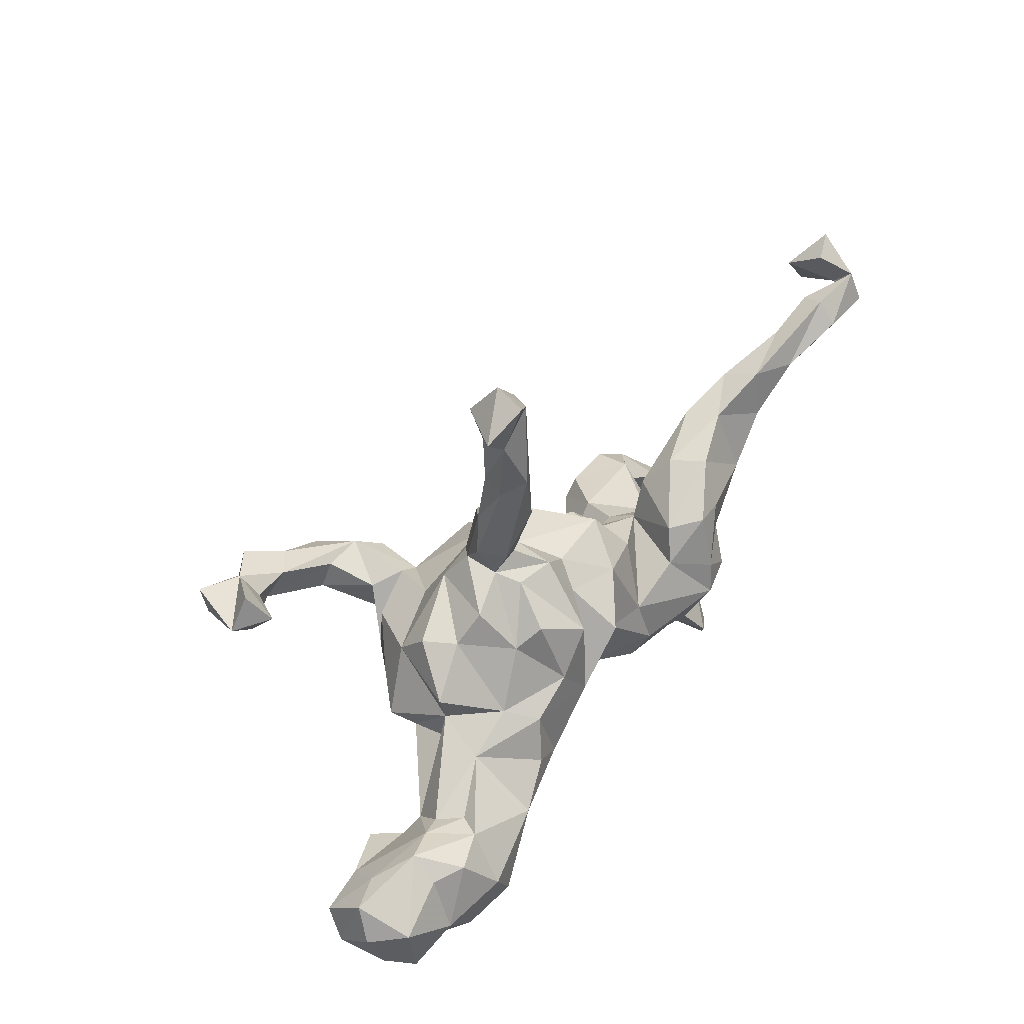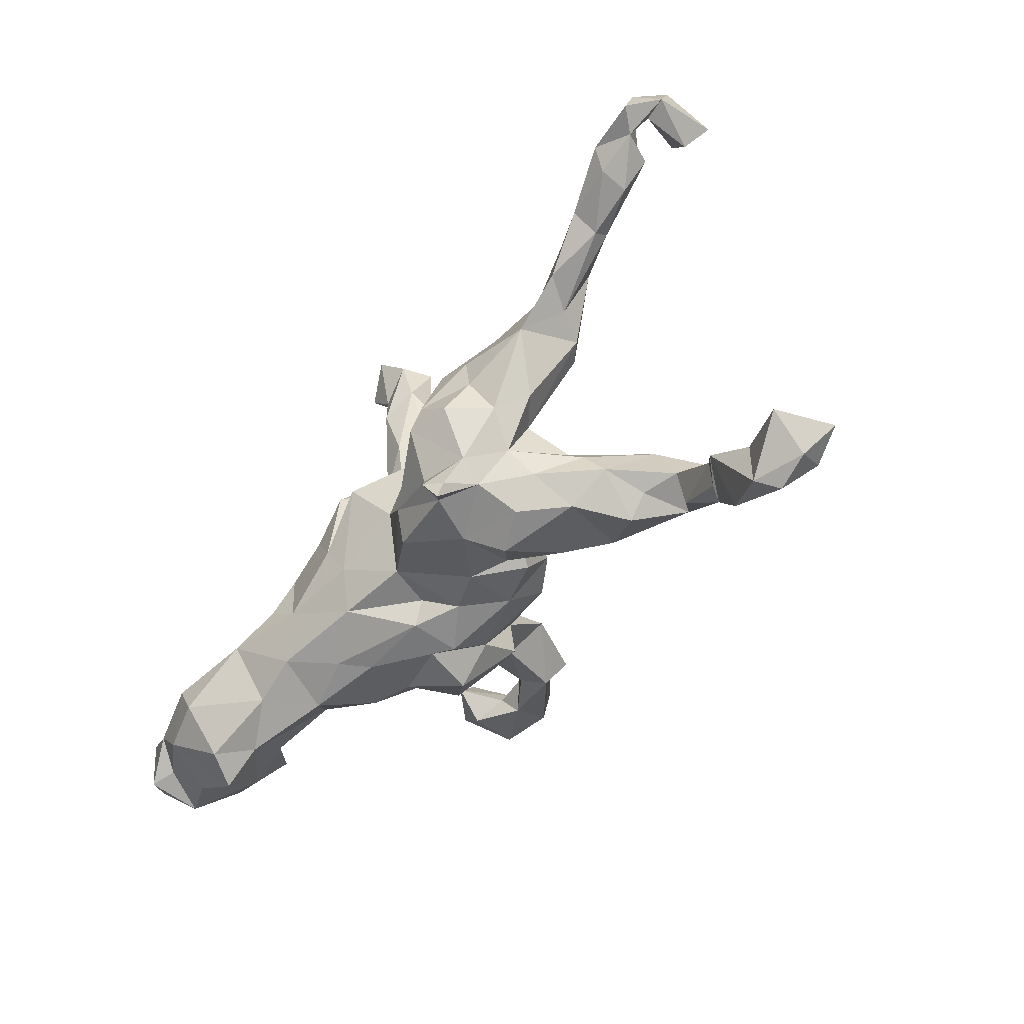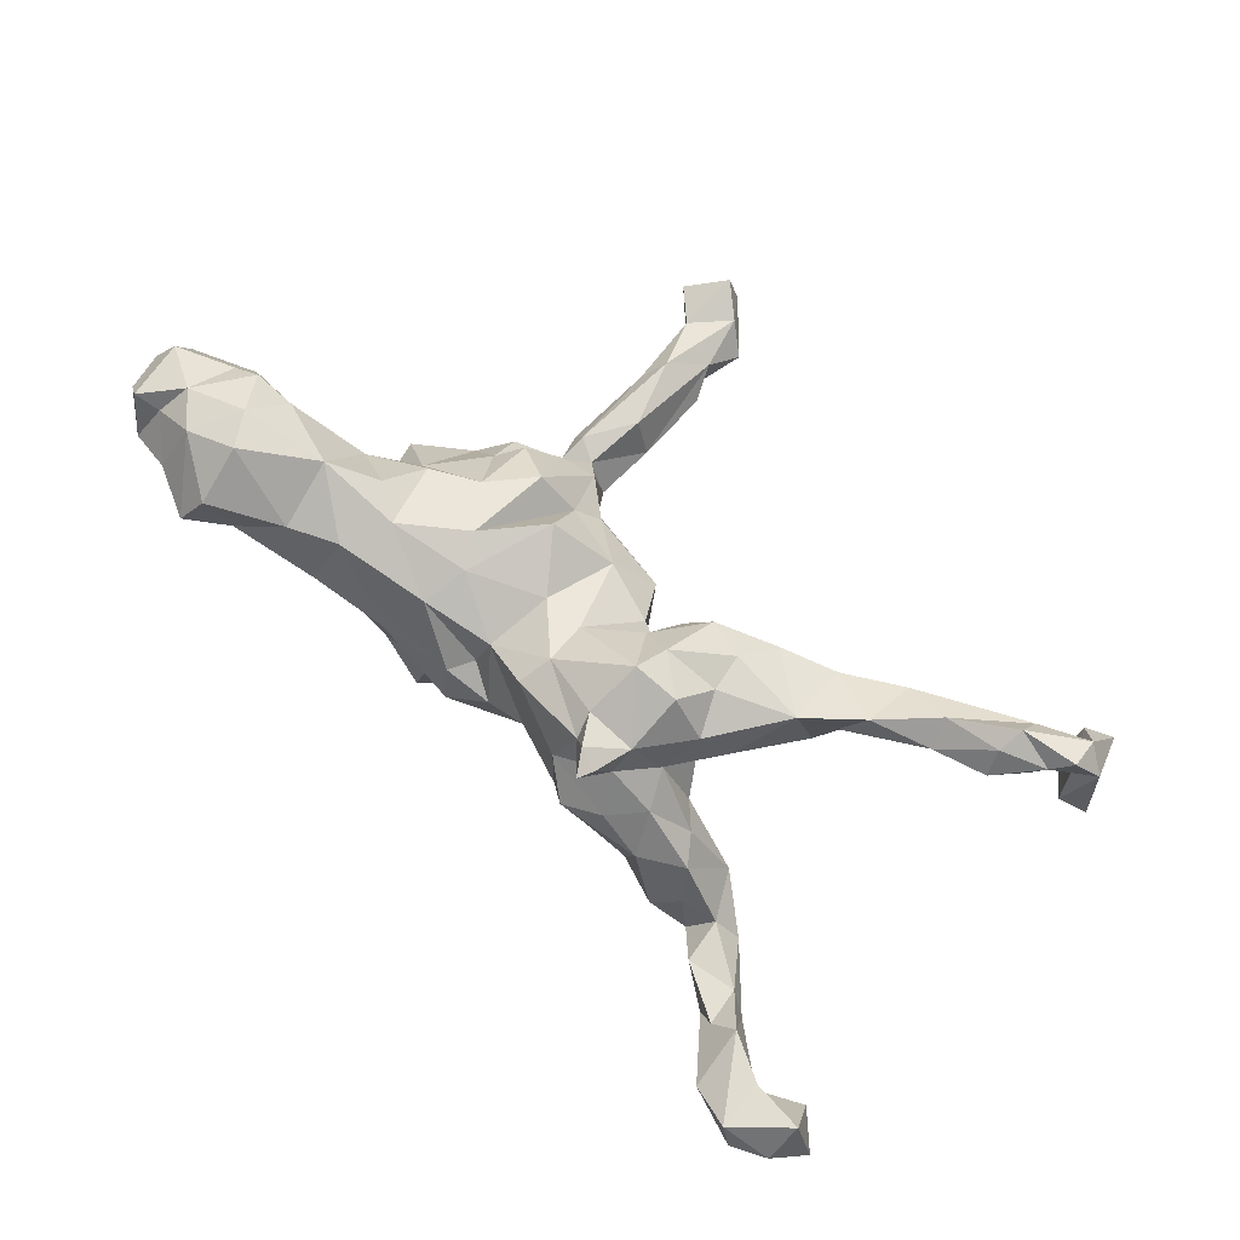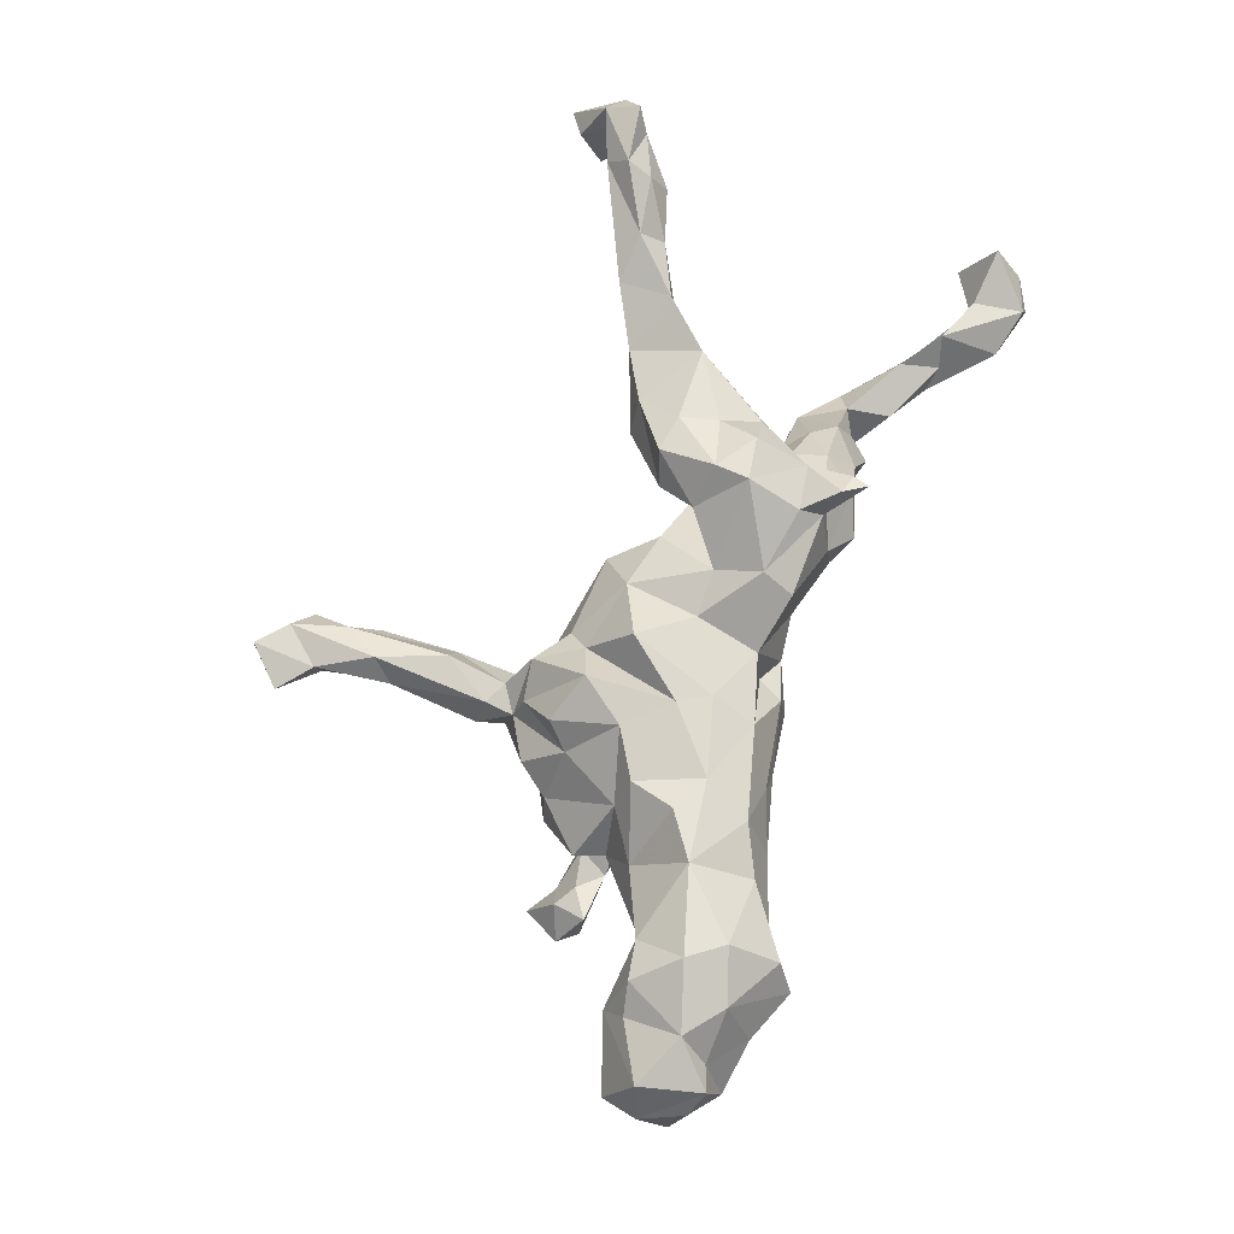
<metadata>
{"format":"obj","ext":"obj","renderer":"f3d","projection":"perspective","resolution":1024,"background":"white","views":[{"elev":46.2,"azim":-55.1,"up":"+Y"},{"elev":-46.8,"azim":54.0,"up":"+Y"},{"elev":64.5,"azim":41.3,"up":"+Z"},{"elev":75.5,"azim":-75.8,"up":"+Z"}]}
</metadata>
<code>
v 0.8259 -0.3382 -0.1392
v 0.7868 -0.3903 -0.1041
v 0.7977 -0.3413 -0.042
v 0.8279 0.2811 0.05285
v 0.7766 -0.2894 -0.1193
v 0.7943 0.3808 0.1073
v 0.8193 0.2995 0.1451
v 0.7831 0.3237 0.176
v 0.7686 -0.3676 -0.152
v 0.7804 0.2921 0.1432
v 0.7865 0.2634 0.07141
v 0.7531 0.3574 0.1222
v 0.7326 0.2489 0.113
v 0.7443 0.3221 0.06075
v 0.7592 0.2501 0.1664
v 0.7892 0.2686 0.1985
v 0.7299 -0.413 -0.1082
v 0.7182 0.2792 0.1151
v 0.6929 0.1998 0.1279
v 0.7122 -0.4057 -0.06854
v 0.702 0.3006 0.1571
v 0.7091 -0.324 -0.07227
v 0.6882 0.2256 0.1701
v 0.6976 0.2646 0.1912
v 0.7076 -0.3232 -0.1108
v 0.667 -0.341 -0.1442
v 0.6313 0.2502 0.1069
v 0.64 -0.3795 -0.09735
v 0.635 -0.2847 -0.05958
v 0.5964 0.2199 0.1594
v 0.6059 0.1934 0.09936
v 0.6057 0.1818 0.1226
v 0.565 -0.2812 -0.1368
v 0.5867 -0.2296 -0.1029
v 0.6172 -0.2454 -0.1414
v 0.5946 -0.293 -0.09893
v 0.5683 -0.253 -0.1813
v 0.4754 0.127 0.09151
v 0.5286 -0.1463 -0.1619
v 0.4939 -0.162 -0.1174
v 0.5073 -0.164 -0.2041
v 0.5121 0.1492 0.1439
v 0.5123 0.2069 0.06482
v 0.5207 0.2348 0.1286
v 0.5008 -0.2338 -0.1255
v 0.4534 -0.1835 -0.1749
v 0.4263 -0.1529 -0.02268
v 0.4463 0.1089 0.04344
v 0.4113 0.1059 0.02165
v 0.4323 0.07938 0.1512
v 0.4399 -0.1787 -0.09119
v 0.3969 -0.1115 -0.0009888
v 0.455 -0.08585 -0.1084
v 0.328 -0.01589 0.06032
v 0.4629 -0.1012 -0.1748
v 0.4105 0.1791 0.04606
v 0.4217 0.1936 0.1076
v 0.4028 -0.212 -0.09248
v 0.3445 -0.147 0.06228
v 0.3604 -0.07363 -0.0001596
v 0.3101 0.08798 0.1779
v 0.3196 0.02586 0.1768
v 0.3835 -0.008794 0.09698
v 0.3456 -0.03694 0.1434
v 0.3552 -0.07709 -0.1645
v 0.3357 0.1568 0.135
v 0.2981 0.1609 0.08003
v 0.2972 -0.1978 0.06359
v 0.277 -0.1924 0.1936
v 0.3217 -0.09177 0.09753
v 0.296 -0.03601 0.21
v 0.3592 -0.1951 -0.0049
v 0.289 -0.0465 -0.08997
v 0.3167 -0.172 -0.1251
v 0.3275 -0.1095 -0.1675
v 0.2434 -0.1804 0.2122
v 0.2666 -0.02885 -0.02612
v 0.2414 0.0346 0.04194
v 0.2057 0.09183 0.1393
v 0.2197 -0.002722 -0.01459
v 0.266 -0.2183 0.198
v 0.2303 -0.2183 0.03699
v 0.2784 -0.1546 0.1259
v 0.2866 -0.1213 0.1633
v 0.2494 0.1044 0.1857
v 0.2618 -0.1898 -0.05973
v 0.2359 0.01326 0.2172
v 0.2079 -0.1244 0.187
v 0.2691 0.1051 0.04088
v 0.2093 -0.1171 -0.08602
v 0.2237 -0.0402 0.2286
v 0.1956 -0.1378 -0.03208
v 0.1824 -0.06599 -0.014
v 0.2157 -0.1611 0.1622
v 0.1797 0.03352 0.162
v 0.1355 -0.1096 -0.08015
v 0.09327 -0.1514 0.009647
v 0.1543 0.0568 0.008593
v 0.1712 0.05267 -0.05048
v 0.09535 -0.01978 0.1493
v 0.1922 -0.1903 0.005883
v 0.1437 0.07402 0.08933
v 0.1043 -0.09482 0.1719
v 0.1841 -0.1822 0.08922
v 0.1004 0.1495 0.04354
v 0.05093 0.1044 0.1163
v 0.05918 -0.1203 -0.09669
v 0.1073 0.02867 -0.1062
v 0.07029 0.09379 -0.07206
v 0.1152 -0.0336 -0.139
v 0.02735 0.1822 -0.05781
v 0.04947 -0.04633 -0.1751
v 0.08592 -0.1452 0.1467
v -0.002448 -0.1146 0.1015
v -0.04249 0.1367 -0.1194
v -0.05943 -0.1171 -0.1298
v 0.02667 0.06512 -0.1888
v -0.02507 -0.127 0.03235
v 0.02159 -0.01255 0.1365
v 0.02189 -0.1531 -0.01261
v -0.05935 0.1405 0.1018
v -0.03241 0.1717 0.05936
v -0.04954 -0.167 0.02758
v -0.03893 0.07128 0.1815
v -0.04813 -0.1785 -0.05424
v -0.06767 0.2031 -0.01137
v -0.09531 -0.06529 0.1543
v -0.1707 -0.1814 0.03953
v -0.08857 0.219 0.06999
v -0.09624 0.2476 -0.03366
v -0.07984 -0.07481 -0.2089
v -0.1088 0.2876 -0.07005
v -0.08466 0.4653 -0.008138
v -0.07525 -0.01899 -0.1957
v -0.1036 0.05936 -0.2895
v -0.1001 0.5126 0.02992
v -0.08683 0.3438 -0.01931
v -0.1932 0.1159 -0.1237
v -0.1148 0.05622 -0.2061
v -0.1093 0.3478 0.04616
v -0.1173 -0.1356 0.1269
v -0.09905 -0.1591 -0.04128
v -0.1254 -0.1708 -0.1269
v -0.1292 0.1998 -0.07975
v -0.1199 0.5997 0.04058
v -0.1263 0.2536 0.02176
v -0.08559 0.5738 -0.005379
v -0.1138 0.1267 0.1624
v -0.1429 0.4559 0.0592
v -0.1646 -0.04522 -0.225
v -0.1592 0.4376 -0.01407
v -0.1433 -0.01045 -0.245
v -0.1669 0.6418 0.0651
v -0.1712 0.3512 -0.02123
v -0.115 0.4885 -0.02521
v -0.1642 0.2753 0.03196
v -0.1521 0.09321 -0.3157
v -0.1907 -0.1632 -0.05334
v -0.1756 0.05859 0.1642
v -0.1566 0.6531 0.01038
v -0.1708 0.4257 0.02342
v -0.1988 -0.1193 -0.1672
v -0.1751 0.2433 -0.04245
v -0.1537 0.2162 0.0548
v -0.1669 0.05835 -0.395
v -0.1223 -0.01406 0.1746
v -0.2024 -0.1756 0.08812
v -0.1972 0.05889 -0.2433
v -0.1767 0.5456 0.03735
v -0.17 0.2302 0.01277
v -0.1808 -0.01083 -0.2258
v -0.1895 0.2856 -0.01067
v -0.1847 0.1656 0.1191
v -0.1732 0.596 -0.03242
v -0.2308 0.03167 -0.3341
v -0.2388 -0.03434 -0.1971
v -0.2178 -0.08312 -0.136
v -0.1509 0.07785 -0.2096
v -0.2153 0.08187 -0.3244
v -0.196 0.1918 -0.0784
v -0.1698 0.5393 -0.009612
v -0.2895 0.09523 -0.3728
v -0.2261 0.5942 0.04024
v -0.2647 -0.1618 -0.02972
v -0.286 0.03883 0.1119
v -0.222 0.1318 0.09321
v -0.2414 0.1978 0.03023
v -0.2414 0.08552 -0.4111
v -0.2929 -0.2002 0.07085
v -0.3066 0.0914 -0.09343
v -0.1901 0.009454 -0.3637
v -0.2366 0.0532 -0.1923
v -0.3052 -0.09116 -0.04892
v -0.267 -0.1596 0.1575
v -0.2809 -0.04825 0.1885
v -0.2533 0.02176 0.1653
v -0.2241 -0.08657 0.1779
v -0.284 0.1506 0.01268
v -0.3211 0.06288 -0.4556
v -0.3147 0.01114 -0.1265
v -0.2989 0.1101 -0.4559
v -0.3203 0.04655 -0.3904
v -0.3105 0.1462 -0.04268
v -0.3636 -0.02147 -0.07869
v -0.3542 -0.01758 0.02605
v -0.3508 0.03603 0.03312
v -0.363 0.08457 0.03124
v -0.3533 0.08993 -0.3774
v -0.3593 0.123 -0.4139
v -0.3662 -0.1274 0.0131
v -0.3678 -0.004294 0.11
v -0.3481 -0.03812 -0.036
v -0.4184 0.1128 -0.4592
v -0.4162 0.1575 -0.3495
v -0.3575 -0.09042 0.2141
v -0.3494 -0.1899 0.1538
v -0.4055 0.06158 -0.3537
v -0.4706 -0.09846 0.06294
v -0.3988 0.114 -0.3069
v -0.4613 -0.2527 0.1806
v -0.4201 0.06706 -0.443
v -0.485 -0.05627 0.1076
v -0.4604 -0.1737 0.04981
v -0.4524 0.09799 -0.3571
v -0.4616 -0.173 0.2437
v -0.5029 -0.1222 0.049
v -0.4801 -0.04232 0.187
v -0.4572 -0.05063 0.1483
v -0.4296 -0.2321 0.1172
v -0.5329 -0.2051 0.05103
v -0.4939 -0.2793 0.1281
v -0.5428 -0.04634 0.2094
v -0.5295 -0.1376 -0.003694
v -0.4953 -0.116 0.2458
v -0.5756 -0.2363 0.1407
v -0.525 -0.04033 0.1175
v -0.6233 -0.1065 0.03615
v -0.6011 -0.1387 0.2213
v -0.5471 -0.193 0.2241
v -0.6445 -0.05459 0.09145
v -0.6289 -0.1595 0.03484
v -0.6836 -0.09114 0.1971
v -0.6587 -0.2158 0.1101
v -0.5858 -0.02011 0.1375
v -0.6278 -0.182 0.1792
v -0.5924 -0.05206 0.1833
v -0.6682 -0.1928 0.197
v -0.7216 -0.1516 0.08046
v -0.7027 -0.1735 0.1566
v -0.7244 -0.1039 0.1406
v -0.7056 -0.04836 0.1124
v -0.7055 -0.1094 0.04469
f 23 24 30
f 147 155 181
f 174 147 181
f 7 6 8
f 6 14 12
f 14 10 12
f 7 8 16
f 10 7 15
f 10 15 8
f 31 38 43
f 18 15 13
f 10 8 12
f 24 8 21
f 8 18 21
f 7 16 15
f 16 8 24
f 15 16 24
f 23 15 24
f 24 21 30
f 147 174 160
f 160 174 183
f 181 183 174
f 136 147 145
f 149 145 169
f 145 153 169
f 181 169 183
f 149 136 145
f 161 149 169
f 145 147 160
f 153 145 160
f 153 160 183
f 169 153 183
f 33 45 46
f 41 33 46
f 37 33 41
f 35 37 41
f 191 152 175
f 202 217 221
f 221 199 202
f 199 191 202
f 175 202 191
f 188 165 191
f 199 221 213
f 209 199 213
f 201 199 209
f 188 199 201
f 188 191 199
f 17 2 20
f 28 17 20
f 17 28 26
f 9 2 17
f 1 3 2
f 26 28 33
f 9 17 26
f 25 9 26
f 1 2 9
f 5 1 9
f 37 26 33
f 35 26 37
f 138 192 190
f 178 192 138
f 117 139 115
f 223 229 230
f 233 223 230
f 193 184 210
f 184 189 210
f 184 128 189
f 158 128 184
f 158 142 128
f 143 142 158
f 125 128 142
f 125 123 128
f 120 123 125
f 86 101 92
f 86 82 101
f 86 72 82
f 72 68 82
f 74 58 72
f 58 47 72
f 158 184 177
f 107 120 125
f 97 120 107
f 96 97 107
f 90 86 92
f 177 184 193
f 176 177 193
f 110 96 107
f 116 125 142
f 116 107 125
f 74 72 86
f 58 51 47
f 244 227 236
f 48 49 43
f 85 79 95
f 166 148 159
f 129 146 170
f 44 43 57
f 57 43 56
f 129 170 164
f 186 164 170
f 13 19 31
f 19 32 31
f 31 32 38
f 38 32 42
f 43 38 48
f 42 57 50
f 38 42 50
f 66 57 67
f 57 56 67
f 66 67 79
f 106 122 121
f 121 122 129
f 121 129 148
f 148 129 164
f 148 164 173
f 173 164 186
f 50 57 66
f 50 66 61
f 85 61 66
f 66 79 85
f 106 121 124
f 148 173 159
f 186 159 173
f 62 61 87
f 87 85 95
f 166 121 148
f 61 85 87
f 137 133 136
f 133 137 151
f 155 133 151
f 137 136 140
f 146 137 140
f 151 137 154
f 228 222 236
f 227 228 236
f 227 211 228
f 228 211 222
f 215 195 211
f 195 196 211
f 114 119 127
f 103 119 114
f 103 100 119
f 240 244 236
f 211 206 222
f 185 206 211
f 196 185 211
f 78 102 100
f 78 98 102
f 63 50 64
f 206 185 207
f 54 78 89
f 54 48 63
f 48 54 49
f 198 203 207
f 99 109 98
f 89 49 54
f 111 105 98
f 203 190 207
f 74 86 90
f 46 51 58
f 45 40 46
f 34 40 45
f 162 158 177
f 143 158 162
f 75 74 90
f 75 46 74
f 74 46 58
f 40 51 46
f 39 53 40
f 39 55 53
f 35 41 39
f 34 39 40
f 34 35 39
f 162 150 143
f 131 143 150
f 131 116 143
f 65 55 75
f 55 46 75
f 39 41 55
f 152 150 171
f 150 152 131
f 134 131 152
f 116 131 134
f 152 171 175
f 135 134 152
f 217 219 224
f 179 182 202
f 175 179 202
f 135 152 191
f 221 217 224
f 165 135 191
f 55 41 46
f 185 186 198
f 159 186 185
f 102 105 106
f 102 106 100
f 79 78 95
f 89 78 79
f 48 50 63
f 38 50 48
f 227 244 232
f 185 198 207
f 64 50 62
f 50 61 62
f 95 78 100
f 119 100 106
f 106 124 119
f 124 121 166
f 166 159 196
f 196 159 185
f 71 64 62
f 71 62 87
f 87 95 91
f 91 95 100
f 119 124 127
f 124 166 127
f 166 196 197
f 197 196 195
f 71 87 91
f 130 132 137
f 130 137 146
f 137 132 154
f 132 163 154
f 154 163 172
f 130 146 129
f 146 156 170
f 170 156 172
f 186 187 198
f 170 187 186
f 105 122 106
f 67 89 79
f 56 89 67
f 56 49 89
f 180 198 187
f 126 130 129
f 122 126 129
f 105 126 122
f 105 111 126
f 43 49 56
f 198 180 203
f 187 163 180
f 170 163 187
f 170 172 163
f 132 144 163
f 130 144 132
f 126 144 130
f 102 98 105
f 126 111 144
f 226 223 233
f 218 223 226
f 218 210 223
f 210 189 229
f 123 118 141
f 120 118 123
f 120 114 118
f 97 114 120
f 104 114 97
f 101 104 97
f 72 59 68
f 59 52 70
f 47 52 59
f 72 47 59
f 212 210 218
f 193 210 212
f 97 92 101
f 96 93 97
f 77 90 93
f 90 92 93
f 52 60 70
f 204 193 212
f 93 96 110
f 60 73 77
f 52 53 60
f 190 200 204
f 200 193 204
f 93 110 108
f 192 200 190
f 109 108 117
f 101 82 104
f 77 73 90
f 192 176 200
f 110 117 108
f 8 6 12
f 140 136 149
f 151 161 169
f 141 197 194
f 84 64 71
f 64 84 70
f 127 166 197
f 232 244 246
f 244 240 251
f 246 244 242
f 242 244 251
f 251 250 242
f 84 71 91
f 84 88 76
f 84 91 88
f 88 91 103
f 91 100 103
f 141 127 197
f 194 197 215
f 215 197 195
f 215 211 227
f 238 232 246
f 238 246 242
f 215 225 216
f 215 227 234
f 225 215 234
f 234 227 232
f 234 232 238
f 239 234 238
f 238 242 247
f 69 76 81
f 225 234 239
f 181 151 169
f 155 151 181
f 136 155 147
f 136 133 155
f 42 44 57
f 30 44 42
f 32 23 30
f 19 23 32
f 19 15 23
f 13 15 19
f 44 27 43
f 21 27 44
f 44 30 21
f 21 18 27
f 18 13 27
f 11 10 14
f 11 7 10
f 11 4 7
f 156 140 149
f 146 140 156
f 4 11 14
f 6 4 14
f 7 4 6
f 161 154 172
f 156 149 161
f 151 154 161
f 32 30 42
f 13 31 27
f 27 31 43
f 156 161 172
f 111 98 109
f 203 180 190
f 163 144 180
f 144 111 115
f 220 225 239
f 249 247 250
f 247 242 250
f 243 247 249
f 243 245 247
f 245 238 247
f 235 239 245
f 245 239 238
f 216 225 220
f 194 215 216
f 81 76 94
f 83 69 81
f 167 141 194
f 113 103 114
f 104 94 113
f 94 103 113
f 94 88 103
f 76 88 94
f 83 81 94
f 83 94 104
f 69 84 76
f 115 111 109
f 189 194 216
f 83 84 69
f 83 70 84
f 251 252 248
f 251 240 252
f 236 237 240
f 226 237 236
f 230 229 231
f 233 237 226
f 123 141 167
f 128 123 167
f 233 230 241
f 237 233 241
f 241 252 237
f 240 237 252
f 252 241 248
f 68 59 83
f 68 83 104
f 68 104 82
f 104 113 114
f 189 128 167
f 189 167 194
f 210 229 223
f 230 235 243
f 241 230 243
f 241 243 248
f 248 243 249
f 15 18 8
f 189 216 229
f 229 216 220
f 229 220 231
f 230 231 235
f 235 245 243
f 231 220 239
f 236 222 218
f 114 127 141
f 118 114 141
f 59 70 83
f 63 64 70
f 206 218 222
f 205 218 206
f 205 212 218
f 70 60 54
f 54 63 70
f 212 205 206
f 78 80 98
f 78 54 80
f 54 77 80
f 54 60 77
f 190 206 207
f 190 204 206
f 99 80 108
f 98 80 99
f 109 99 108
f 180 138 190
f 144 138 180
f 144 115 138
f 109 117 115
f 235 231 239
f 218 226 236
f 212 206 204
f 80 77 93
f 80 93 108
f 115 139 138
f 138 139 178
f 250 251 248
f 217 208 219
f 202 182 208
f 179 157 182
f 157 188 182
f 157 165 188
f 157 135 165
f 209 213 224
f 224 214 209
f 182 209 208
f 182 201 209
f 188 201 182
f 20 29 28
f 22 29 20
f 20 3 22
f 3 25 22
f 2 3 20
f 29 34 36
f 33 29 36
f 28 29 33
f 25 35 29
f 25 26 35
f 22 25 29
f 5 9 25
f 5 25 3
f 3 1 5
f 36 34 45
f 36 45 33
f 224 213 221
f 73 75 90
f 47 53 52
f 51 40 47
f 40 53 47
f 200 176 193
f 177 176 150
f 171 168 175
f 171 150 176
f 150 162 177
f 116 142 143
f 34 29 35
f 208 209 219
f 219 209 214
f 219 214 224
f 139 135 157
f 139 157 178
f 168 157 179
f 175 168 179
f 117 134 139
f 134 135 139
f 157 168 178
f 168 171 176
f 178 168 176
f 178 176 192
f 117 110 112
f 117 112 134
f 134 112 116
f 53 55 65
f 60 53 73
f 53 65 73
f 73 65 75
f 112 110 107
f 112 107 116
f 93 92 97
f 249 250 248
f 208 217 202

</code>
